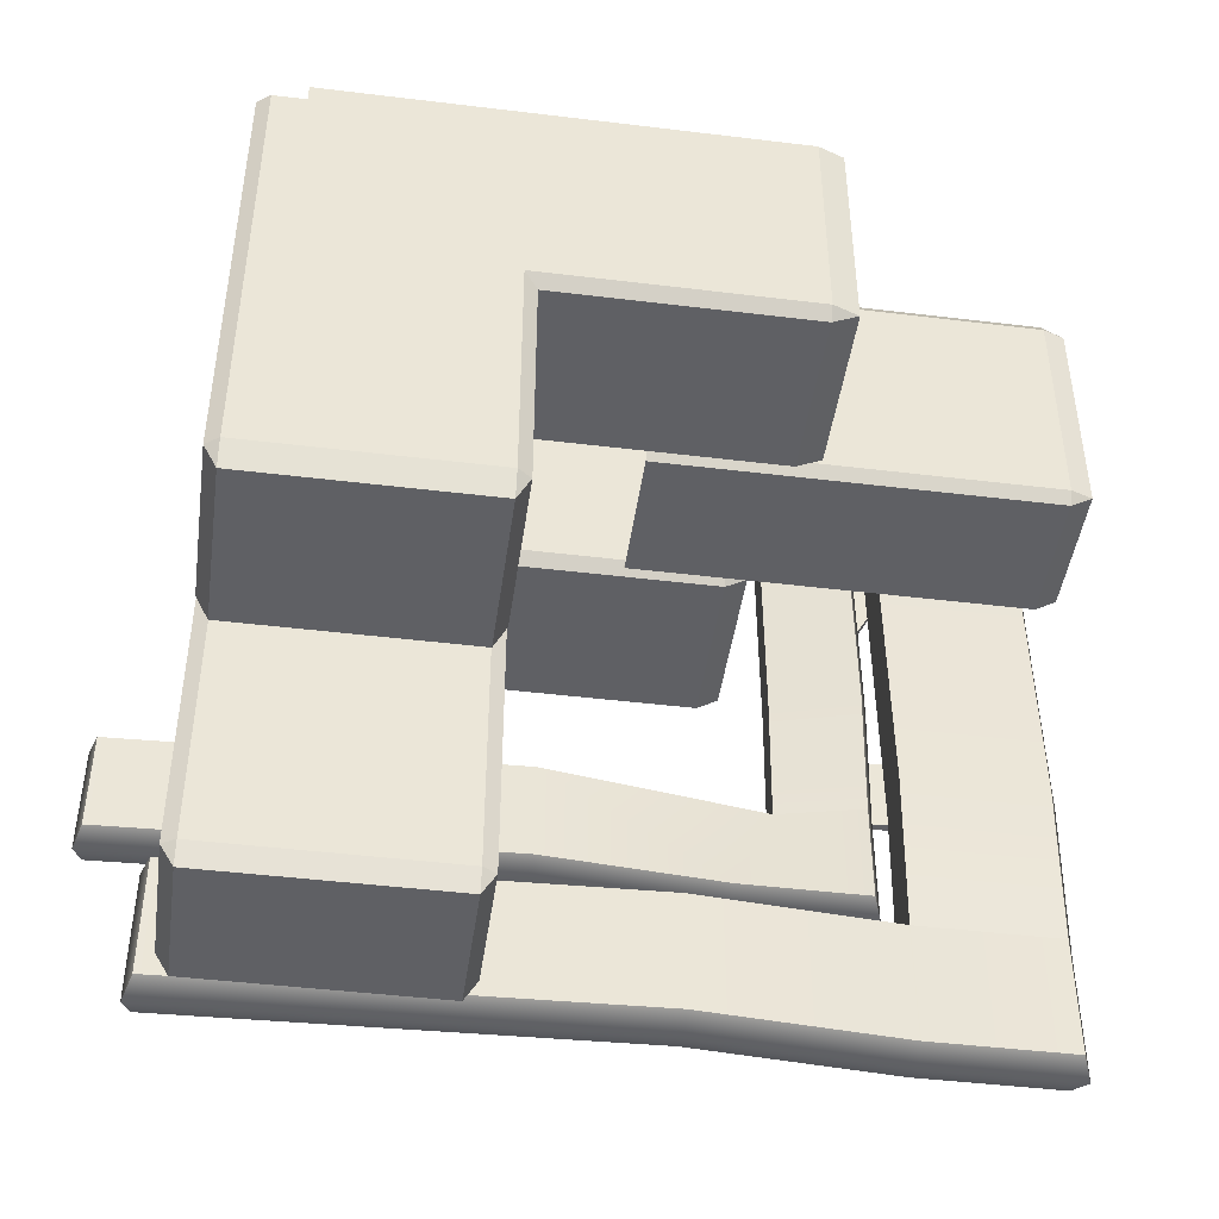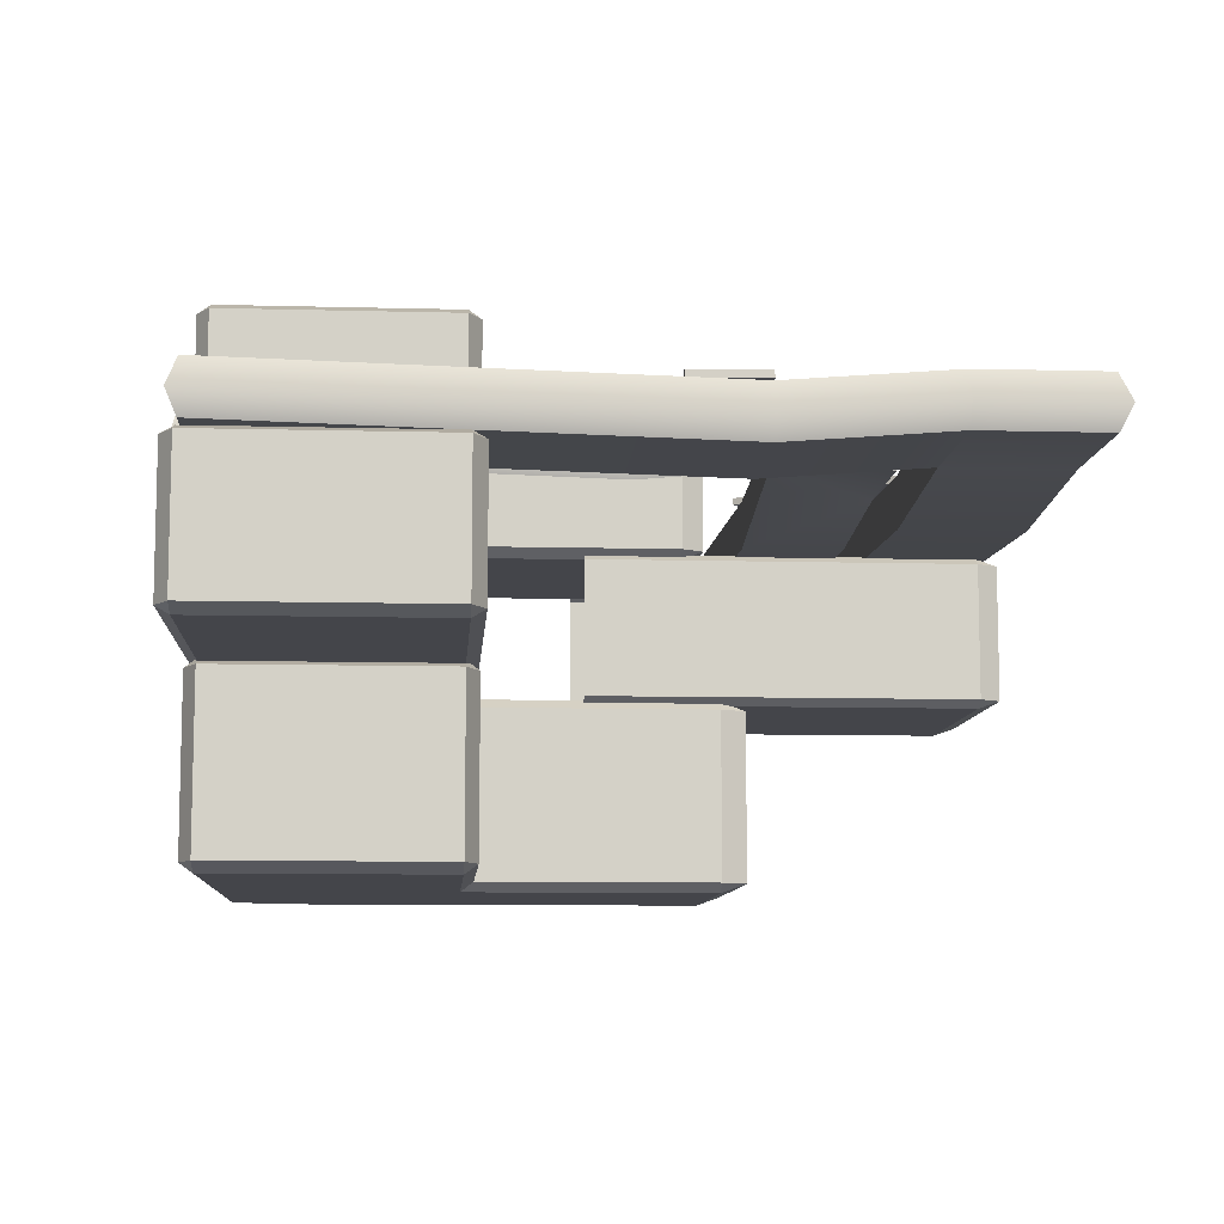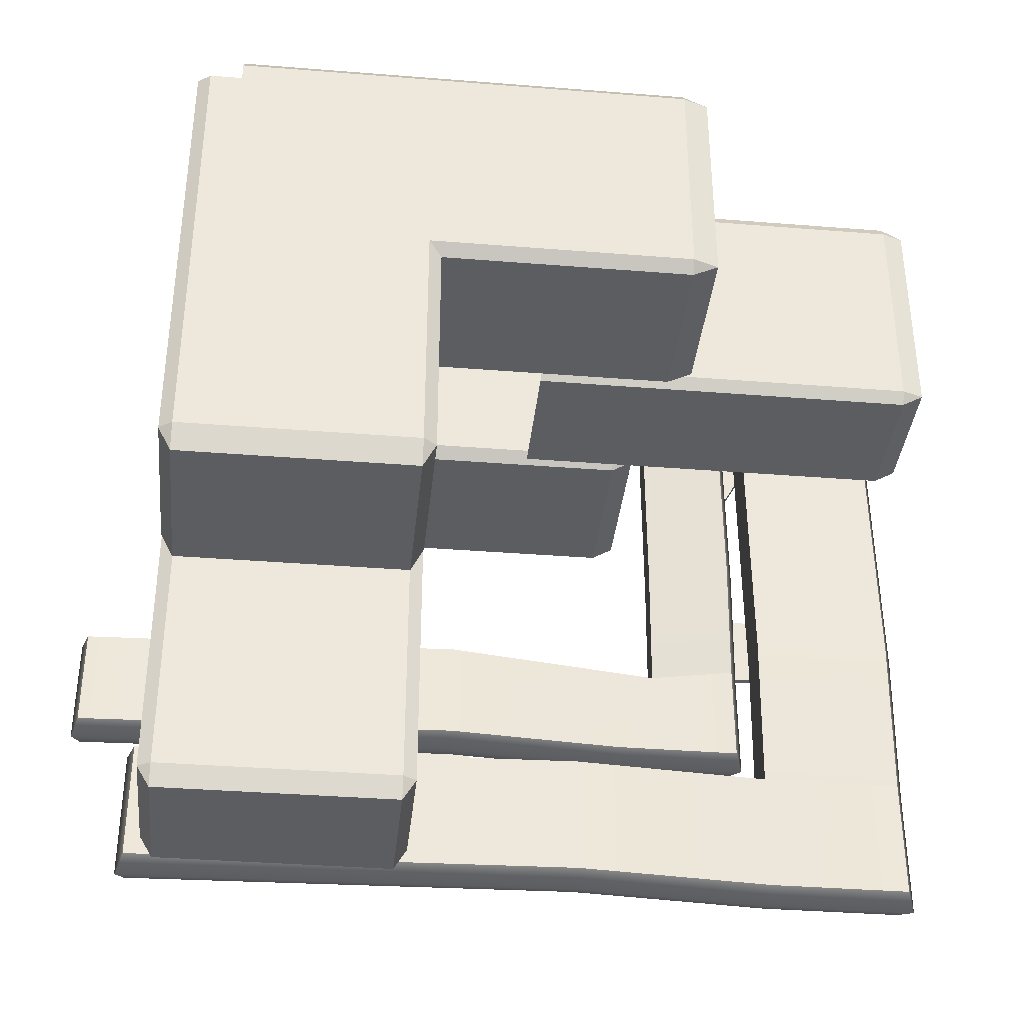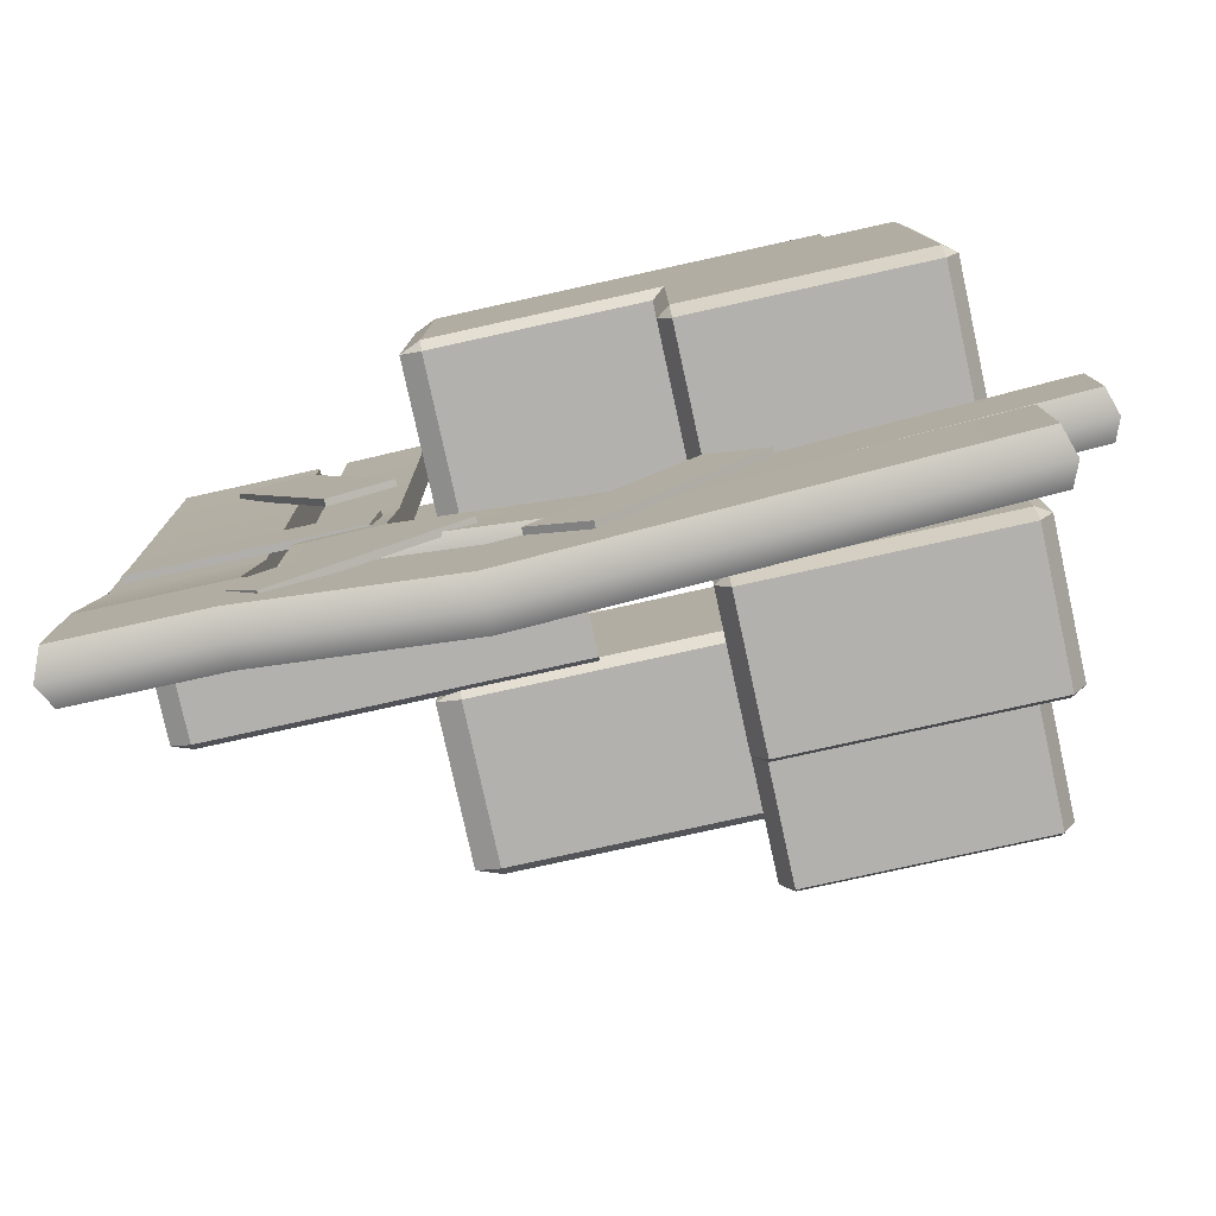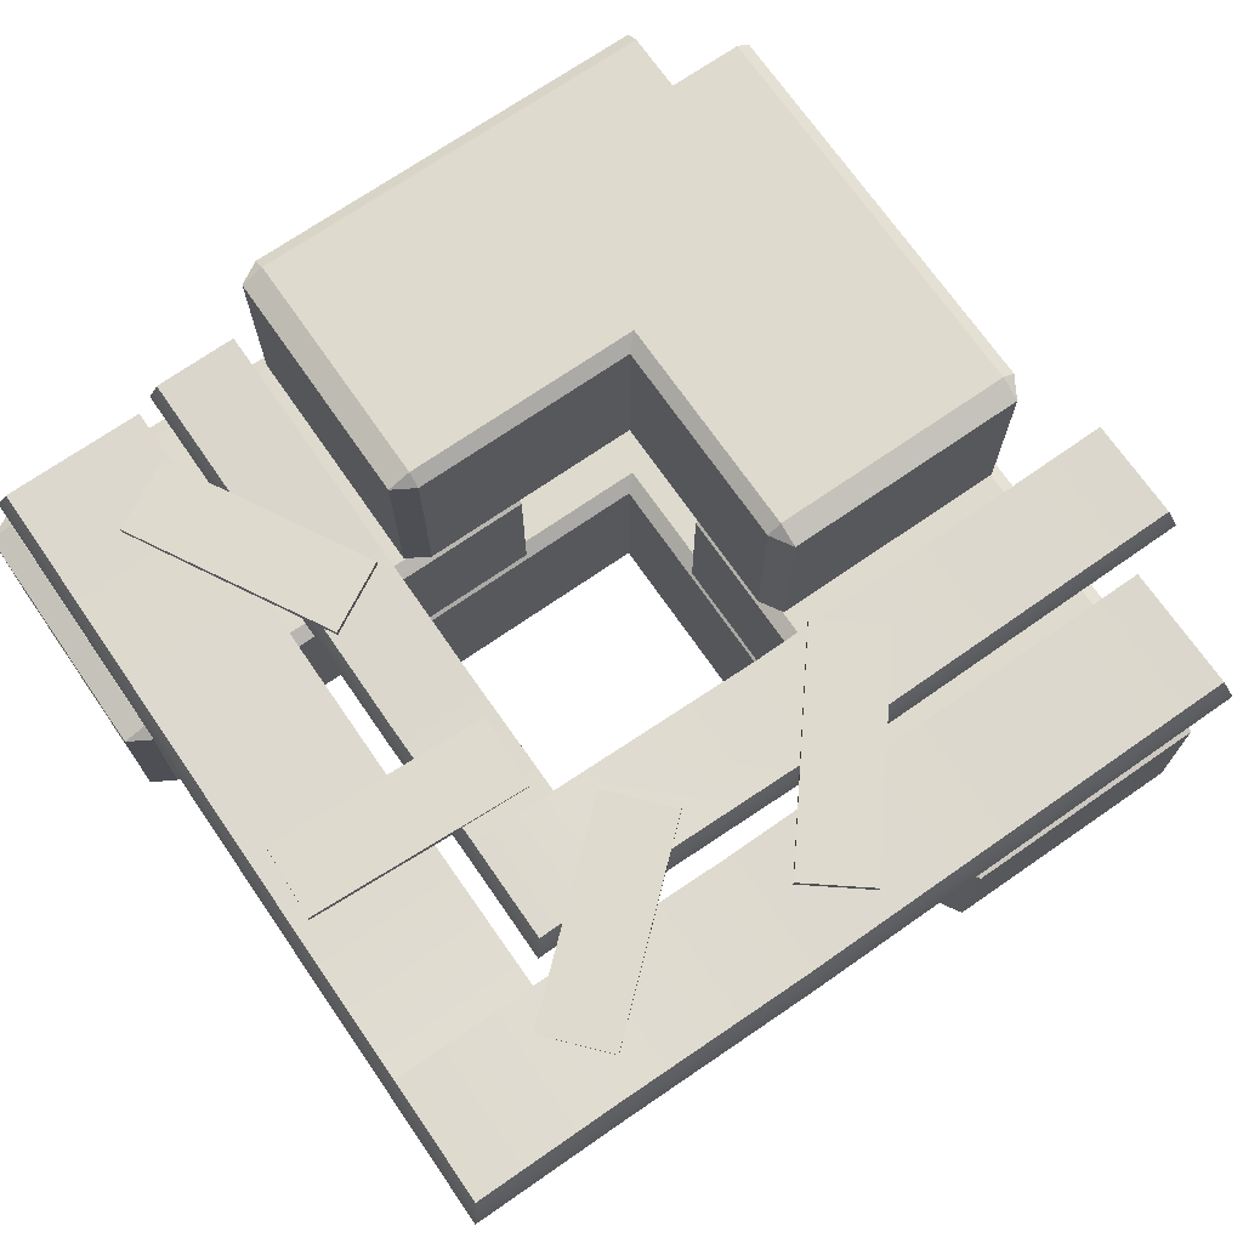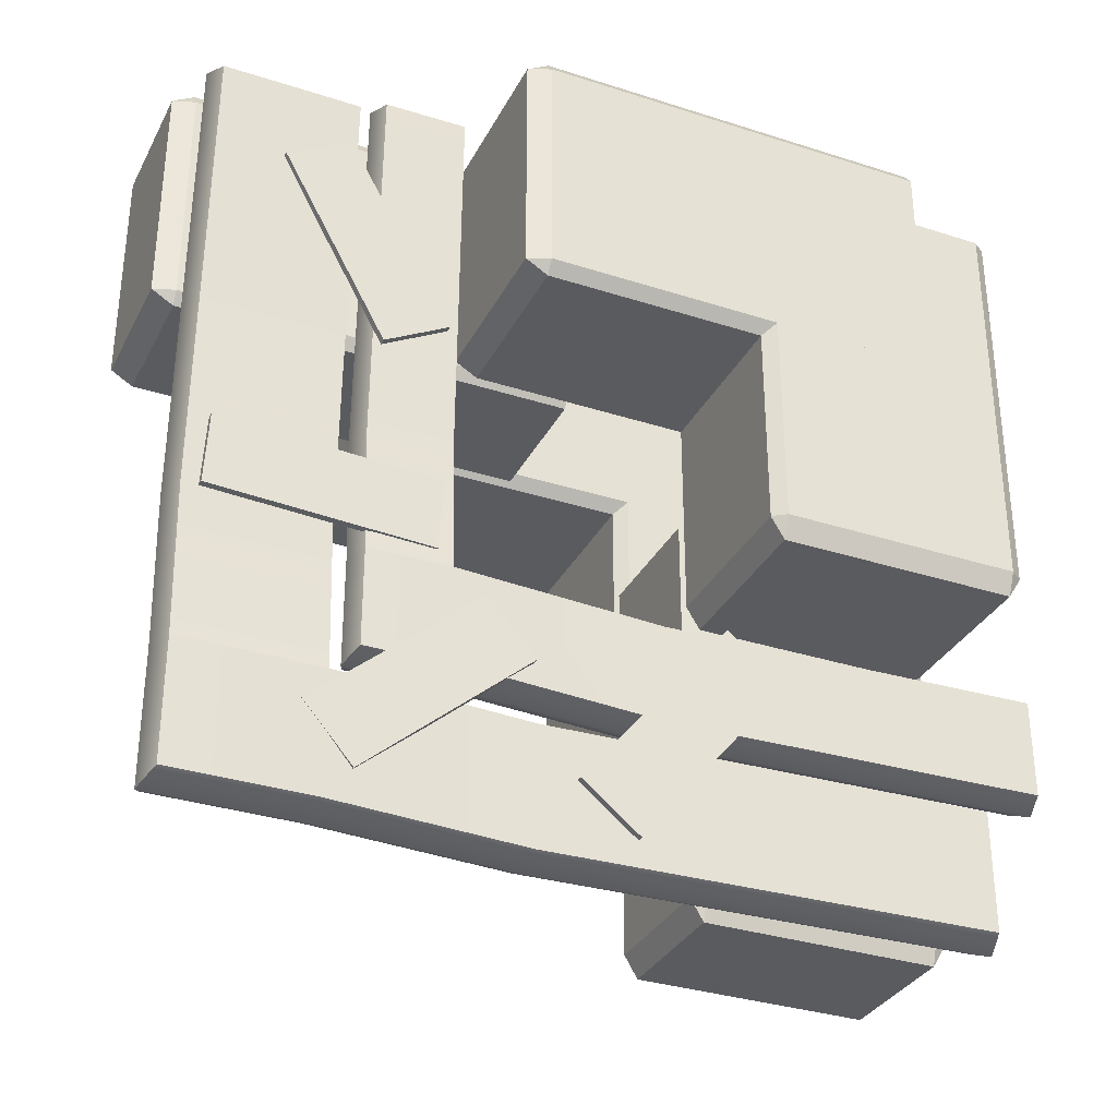
<metadata>
{"format":"obj","ext":"obj","renderer":"f3d","projection":"perspective","resolution":1024,"background":"white","views":[{"elev":-45.2,"azim":-8.0,"up":"+Z"},{"elev":-9.3,"azim":86.0,"up":"+Y"},{"elev":-36.8,"azim":-5.9,"up":"+Z"},{"elev":-79.3,"azim":-167.6,"up":"+Z"},{"elev":71.3,"azim":145.3,"up":"+Y"},{"elev":-32.9,"azim":156.0,"up":"+Z"}]}
</metadata>
<code>
g default
v 1.713 0.5563 -0.4541
v 0.765 0.5563 -0.5011
v 1.713 0.5872 -0.4541
v 0.765 0.5872 -0.5011
v 1.697 0.5872 -0.1359
v 0.749 0.5872 -0.183
v 1.697 0.5563 -0.1359
v 0.749 0.5563 -0.183
v 1.062 0.5563 -1.516
v 0.3476 0.5563 -0.895
v 1.062 0.5872 -1.516
v 0.3476 0.5872 -0.895
v 1.273 0.5872 -1.277
v 0.5593 0.5872 -0.6555
v 1.273 0.5563 -1.277
v 0.5593 0.5563 -0.6555
v 1.487 0.568 1.237
v 1.029 0.568 0.4125
v 1.487 0.5989 1.237
v 1.029 0.5989 0.4125
v 1.206 0.5989 1.391
v 0.7477 0.5989 0.5663
v 1.206 0.568 1.391
v 0.7477 0.568 0.5663
v -0.08127 0.5548 -1.559
v -0.7284 0.5548 -0.7589
v -0.08127 0.5835 -1.559
v -0.7284 0.5835 -0.7589
v 0.1692 0.5835 -1.36
v -0.4779 0.5835 -0.5596
v 0.1692 0.5548 -1.36
v -0.4779 0.5548 -0.5596
v -1.884 0.3759 -0.5656
v 1.057 0.3759 -0.5656
v -1.884 0.5777 -0.5656
v 1.057 0.5777 -0.5656
v -1.884 0.5777 -0.9972
v 1.057 0.5777 -0.9972
v -1.884 0.3759 -0.9972
v 1.057 0.3759 -0.9972
v 0.6999 0.4582 -0.5656
v 0.522 0.3759 -0.9972
v 0.522 0.5777 -0.9972
v 0.6999 0.5825 -0.5656
v 0.6999 0.5825 1.682
v 0.6999 0.4582 1.682
v 1.057 0.3759 1.682
v 1.057 0.5777 1.682
v -1.914 0.4691 -0.5656
v 0.6999 0.5156 -0.5656
v 0.6999 0.5156 1.708
v 1.092 0.4691 1.708
v 1.092 0.4691 -0.5656
v 1.092 0.4691 -1.037
v 0.522 0.4691 -1.037
v -1.914 0.4691 -1.037
v 0.6999 0.5522 -0.003854
v 0.6999 0.4853 -0.003854
v 0.6999 0.4279 -0.003854
v 1.057 0.3267 -0.003854
v 1.092 0.4199 -0.003854
v 1.057 0.5285 -0.003854
v -0.2353 0.3133 -0.5656
v -0.2353 0.3133 -0.9972
v -0.2353 0.4065 -1.037
v -0.2353 0.5151 -0.9972
v -0.2353 0.5151 -0.5656
v -0.2353 0.4065 -0.5656
v -1.622 0.3648 -1.131
v 1.778 0.3648 -1.131
v -1.622 0.5859 -1.131
v 1.778 0.5859 -1.131
v -1.622 0.5859 -1.659
v 1.778 0.5859 -1.659
v -1.622 0.3648 -1.659
v 1.778 0.3648 -1.659
v 1.175 0.3648 -1.131
v 1.175 0.3648 -1.659
v 1.175 0.5859 -1.659
v 1.175 0.5859 -1.131
v 1.175 0.5859 1.616
v 1.175 0.3648 1.616
v 1.778 0.3648 1.616
v 1.778 0.5859 1.616
v -1.656 0.4669 -1.131
v 1.175 0.4669 -1.131
v 1.175 0.4669 1.658
v 1.819 0.4669 1.658
v 1.819 0.4669 -1.131
v 1.819 0.4669 -1.707
v 1.175 0.4669 -1.707
v -1.656 0.4669 -1.707
v 1.175 0.532 -0.4443
v 1.175 0.413 -0.4443
v 1.175 0.3109 -0.4443
v 1.778 0.3109 -0.4443
v 1.819 0.413 -0.4443
v 1.778 0.532 -0.4443
v 0.3196 0.2963 -1.131
v 0.3196 0.2963 -1.659
v 0.3196 0.3984 -1.707
v 0.3196 0.5174 -1.659
v 0.3196 0.5174 -1.131
v 0.3196 0.3984 -1.131
v 0.1026 -0.3252 1.617
v 0.1026 -0.2925 1.673
v 1.914 -0.2925 1.617
v 1.818 -0.2925 1.673
v 1.818 -0.3252 1.617
v 0.1026 0.2965 1.673
v 0.1026 0.3292 1.617
v 1.818 0.3292 1.617
v 1.818 0.2965 1.673
v 1.914 0.2965 1.617
v 0.1026 0.3292 0.6064
v 0.1026 0.2965 0.5503
v 1.818 0.2965 0.5503
v 1.818 0.3292 0.6064
v 1.914 0.2965 0.6064
v 0.1026 -0.2925 0.5503
v 0.1026 -0.3252 0.6064
v 1.818 -0.3252 0.6064
v 1.818 -0.2925 0.5503
v 1.914 -0.2925 0.6064
v -1.189 0.3051 1.617
v -1.189 0.3459 1.673
v 0.6217 0.3459 1.617
v 0.5264 0.3459 1.673
v 0.5264 0.3051 1.617
v -1.189 1.079 1.673
v -1.189 1.12 1.617
v 0.5264 1.12 1.617
v 0.5264 1.079 1.673
v 0.6217 1.079 1.617
v -1.189 1.12 0.6064
v -1.189 1.079 0.5503
v 0.5264 1.079 0.5503
v 0.5264 1.12 0.6064
v 0.6217 1.079 0.6064
v -1.189 0.3459 0.5503
v -1.189 0.3051 0.6064
v 0.5264 0.3051 0.6064
v 0.5264 0.3459 0.5503
v 0.6217 0.3459 0.6064
v -1.353 -1.12 1.617
v -1.353 -1.079 1.673
v 0.8033 -1.079 1.617
v 0.6898 -1.079 1.673
v 0.6898 -1.12 1.617
v -1.353 -0.3459 1.673
v -1.353 -0.3051 1.617
v 0.6898 -0.3051 1.617
v 0.6898 -0.3459 1.673
v 0.8033 -0.3459 1.617
v -1.353 -0.3051 0.6064
v -1.353 -0.3459 0.5503
v 0.6898 -0.3459 0.5503
v 0.6898 -0.3051 0.6064
v 0.8033 -0.3459 0.6064
v -1.353 -1.079 0.5503
v -1.353 -1.12 0.6064
v 0.6898 -1.12 0.6064
v 0.6898 -1.079 0.5503
v 0.8033 -1.079 0.6064
v -0.4766 -0.3252 0.08878
v -0.42 -0.2925 0.08878
v -0.4766 -0.2925 -1.708
v -0.42 -0.2925 -1.613
v -0.4766 -0.3252 -1.613
v -0.42 0.2965 0.08878
v -0.4766 0.3292 0.08878
v -0.4766 0.3292 -1.613
v -0.42 0.2965 -1.613
v -0.4766 0.2965 -1.708
v -1.495 0.3292 0.08878
v -1.552 0.2965 0.08878
v -1.552 0.2965 -1.613
v -1.495 0.3292 -1.613
v -1.495 0.2965 -1.708
v -1.552 -0.2925 0.08878
v -1.495 -0.3252 0.08878
v -1.495 -0.3252 -1.613
v -1.552 -0.2925 -1.613
v -1.495 -0.2925 -1.708
v -0.4766 0.3051 1.37
v -0.42 0.3459 1.37
v -0.4766 0.3459 -0.4262
v -0.42 0.3459 -0.3316
v -0.4766 0.3051 -0.3316
v -0.42 1.079 1.37
v -0.4766 1.12 1.37
v -0.4766 1.12 -0.3316
v -0.42 1.079 -0.3316
v -0.4766 1.079 -0.4262
v -1.495 1.12 1.37
v -1.552 1.079 1.37
v -1.552 1.079 -0.3316
v -1.495 1.12 -0.3316
v -1.495 1.079 -0.4262
v -1.552 0.3459 1.37
v -1.495 0.3051 1.37
v -1.495 0.3051 -0.3316
v -1.552 0.3459 -0.3316
v -1.495 0.3459 -0.4262
v -0.4766 -1.12 1.532
v -0.42 -1.079 1.532
v -0.4766 -1.079 -0.6062
v -0.42 -1.079 -0.4937
v -0.4766 -1.12 -0.4937
v -0.42 -0.3459 1.532
v -0.4766 -0.3051 1.532
v -0.4766 -0.3051 -0.4937
v -0.42 -0.3459 -0.4937
v -0.4766 -0.3459 -0.6062
v -1.495 -0.3051 1.532
v -1.552 -0.3459 1.532
v -1.552 -0.3459 -0.4937
v -1.495 -0.3051 -0.4937
v -1.495 -0.3459 -0.6062
v -1.552 -1.079 1.532
v -1.495 -1.12 1.532
v -1.495 -1.12 -0.4937
v -1.552 -1.079 -0.4937
v -1.495 -1.079 -0.6062
g group179_pasted__group177_pasted__pasted__pCube11
f 1 2 4 3
f 3 4 6 5
f 5 6 8 7
f 7 8 2 1
f 2 8 6 4
f 7 1 3 5
f 9 10 12 11
f 11 12 14 13
f 13 14 16 15
f 15 16 10 9
f 10 16 14 12
f 15 9 11 13
f 17 18 20 19
f 19 20 22 21
f 21 22 24 23
f 23 24 18 17
f 18 24 22 20
f 23 17 19 21
f 25 26 28 27
f 27 28 30 29
f 29 30 32 31
f 31 32 26 25
f 26 32 30 28
f 31 25 27 29
f 45 51 52 48
f 43 44 36 38
f 54 55 43 38
f 41 42 40 34
f 53 54 38 36
f 56 49 35 37
f 63 64 42 41
f 65 66 43 55
f 66 67 44 43
f 67 68 50 44
f 57 58 51 45
f 59 60 47 46
f 52 61 62 48
f 62 57 45 48
f 68 63 41 50
f 51 58 59 46
f 52 51 46 47
f 60 61 52 47
f 34 40 54 53
f 42 55 54 40
f 64 65 55 42
f 39 33 49 56
f 44 50 58 57
f 59 58 50 41
f 41 34 60 59
f 34 53 61 60
f 62 61 53 36
f 36 44 57 62
f 39 64 63 33
f 56 65 64 39
f 37 66 65 56
f 35 67 66 37
f 49 68 67 35
f 33 63 68 49
f 81 87 88 84
f 79 80 72 74
f 90 91 79 74
f 77 78 76 70
f 89 90 74 72
f 92 85 71 73
f 99 100 78 77
f 101 102 79 91
f 102 103 80 79
f 103 104 86 80
f 93 94 87 81
f 95 96 83 82
f 88 97 98 84
f 98 93 81 84
f 104 99 77 86
f 87 94 95 82
f 88 87 82 83
f 96 97 88 83
f 70 76 90 89
f 78 91 90 76
f 100 101 91 78
f 75 69 85 92
f 80 86 94 93
f 95 94 86 77
f 77 70 96 95
f 70 89 97 96
f 98 97 89 72
f 72 80 93 98
f 75 100 99 69
f 92 101 100 75
f 73 102 101 92
f 71 103 102 73
f 85 104 103 71
f 69 99 104 85
f 106 105 109 108
f 107 109 122 124
f 108 107 114 113
f 111 110 113 112
f 112 114 119 118
f 116 115 118 117
f 117 119 124 123
f 121 120 123 122
f 106 108 113 110
f 111 112 118 115
f 116 117 123 120
f 121 122 109 105
f 107 124 119 114
f 107 108 109
f 112 113 114
f 117 118 119
f 122 123 124
f 126 125 129 128
f 127 129 142 144
f 128 127 134 133
f 131 130 133 132
f 132 134 139 138
f 136 135 138 137
f 137 139 144 143
f 141 140 143 142
f 126 128 133 130
f 131 132 138 135
f 136 137 143 140
f 141 142 129 125
f 127 144 139 134
f 127 128 129
f 132 133 134
f 137 138 139
f 142 143 144
f 146 145 149 148
f 147 149 162 164
f 148 147 154 153
f 151 150 153 152
f 152 154 159 158
f 156 155 158 157
f 157 159 164 163
f 161 160 163 162
f 146 148 153 150
f 151 152 158 155
f 156 157 163 160
f 161 162 149 145
f 147 164 159 154
f 147 148 149
f 152 153 154
f 157 158 159
f 162 163 164
f 166 165 169 168
f 167 169 182 184
f 168 167 174 173
f 171 170 173 172
f 172 174 179 178
f 176 175 178 177
f 177 179 184 183
f 181 180 183 182
f 166 168 173 170
f 171 172 178 175
f 176 177 183 180
f 181 182 169 165
f 167 184 179 174
f 167 168 169
f 172 173 174
f 177 178 179
f 182 183 184
f 186 185 189 188
f 187 189 202 204
f 188 187 194 193
f 191 190 193 192
f 192 194 199 198
f 196 195 198 197
f 197 199 204 203
f 201 200 203 202
f 186 188 193 190
f 191 192 198 195
f 196 197 203 200
f 201 202 189 185
f 187 204 199 194
f 187 188 189
f 192 193 194
f 197 198 199
f 202 203 204
f 206 205 209 208
f 207 209 222 224
f 208 207 214 213
f 211 210 213 212
f 212 214 219 218
f 216 215 218 217
f 217 219 224 223
f 221 220 223 222
f 206 208 213 210
f 211 212 218 215
f 216 217 223 220
f 221 222 209 205
f 207 224 219 214
f 207 208 209
f 212 213 214
f 217 218 219
f 222 223 224

</code>
